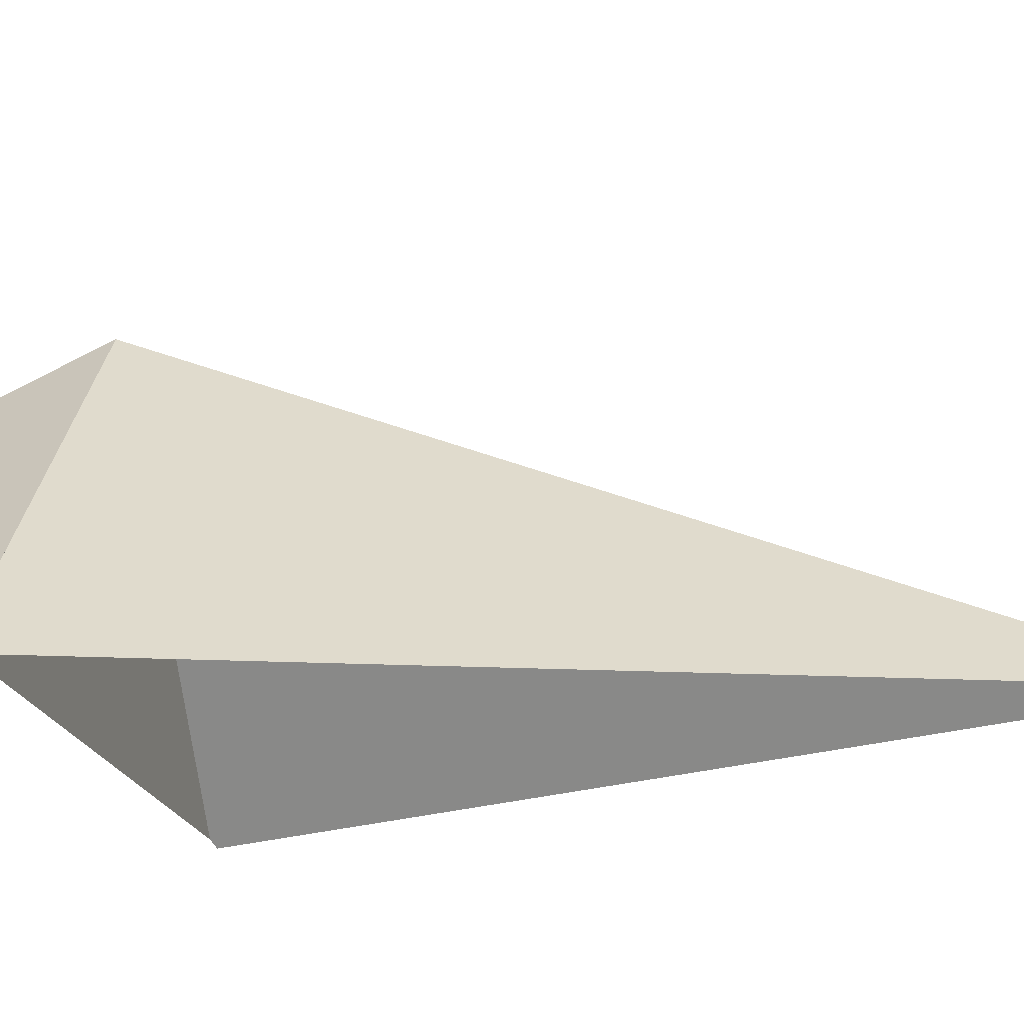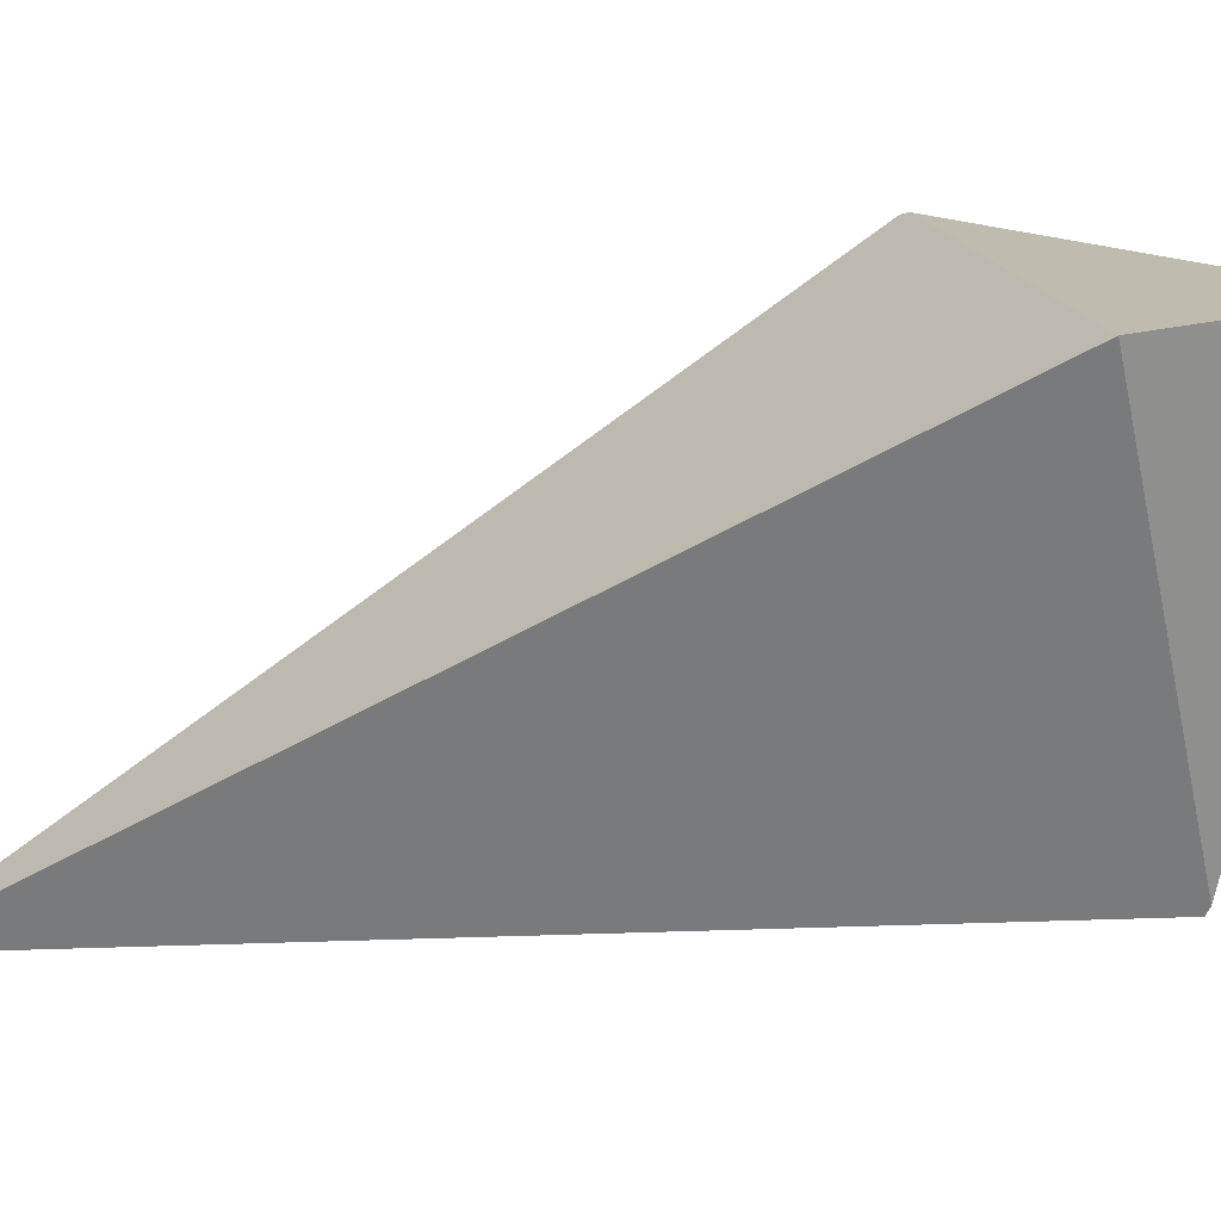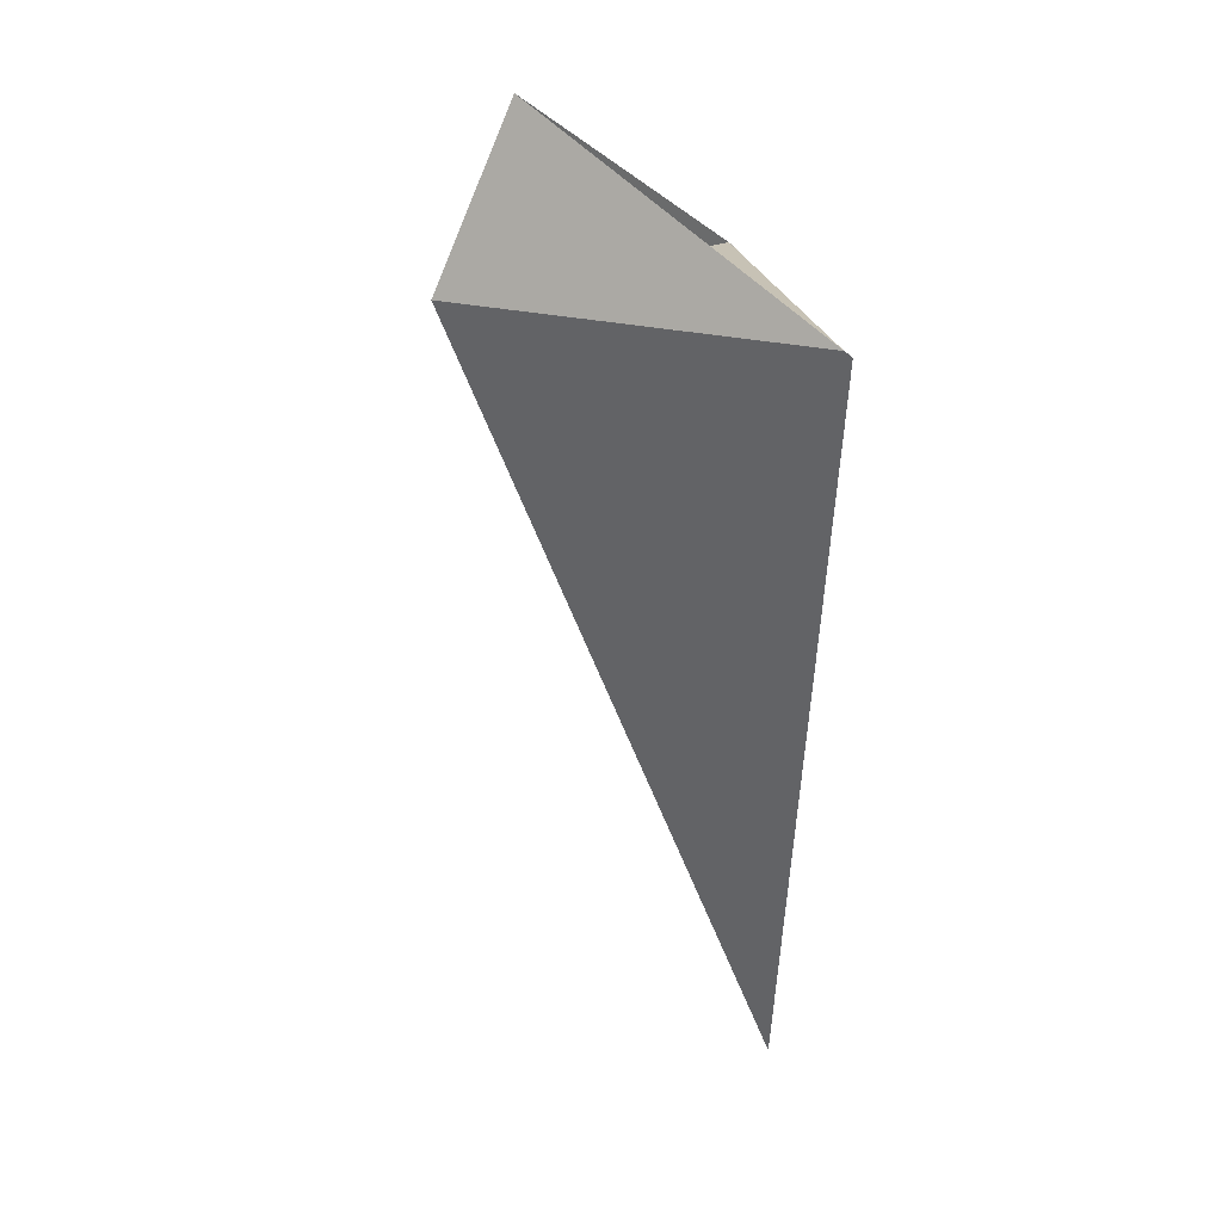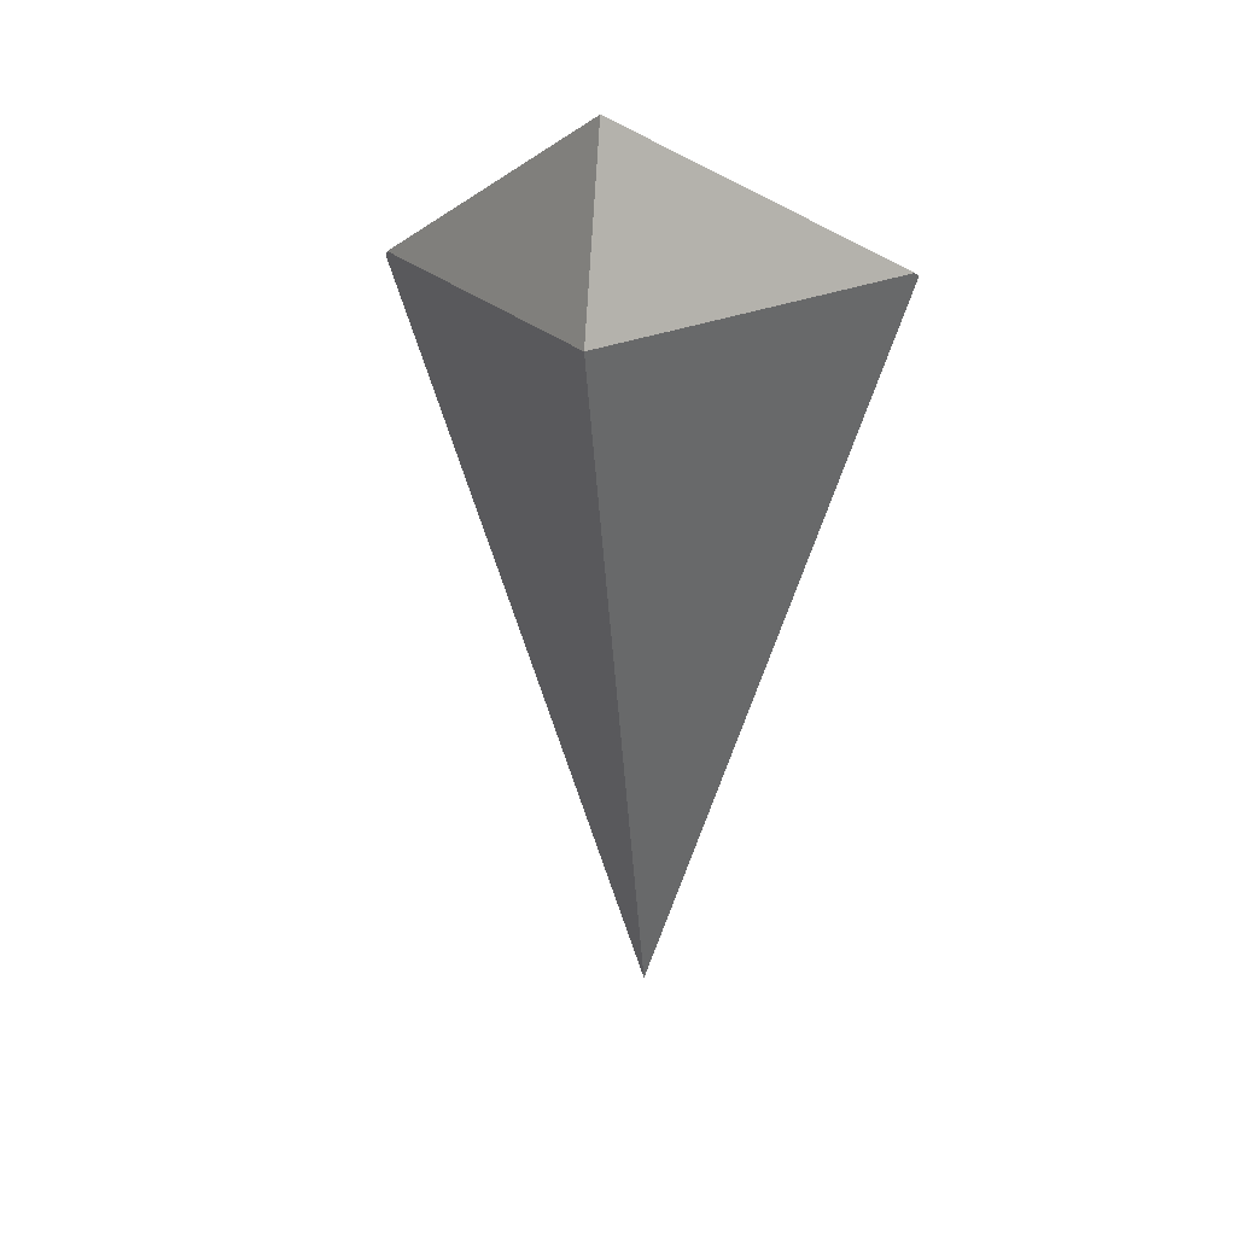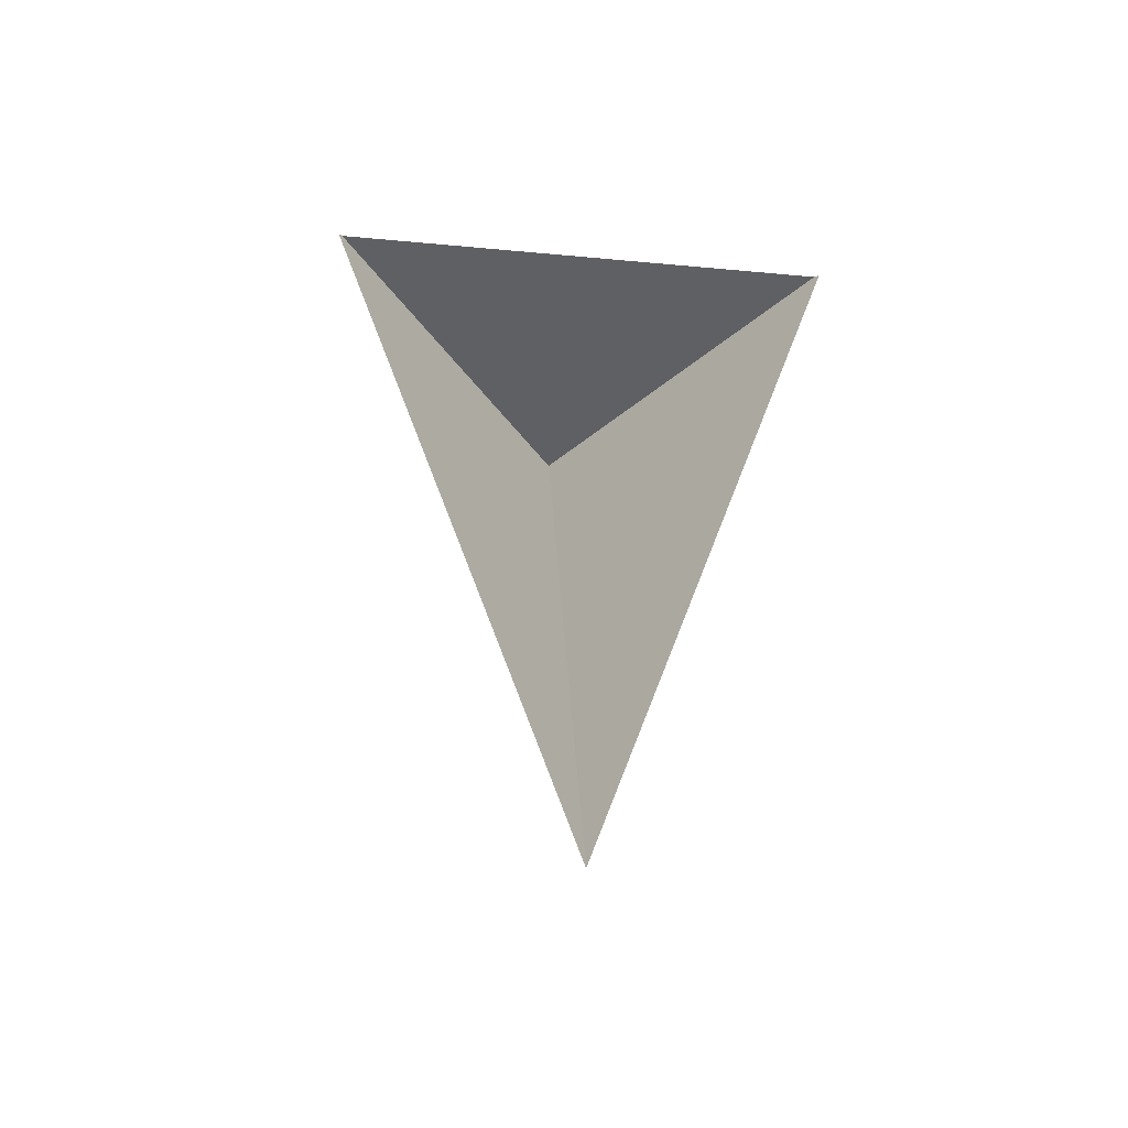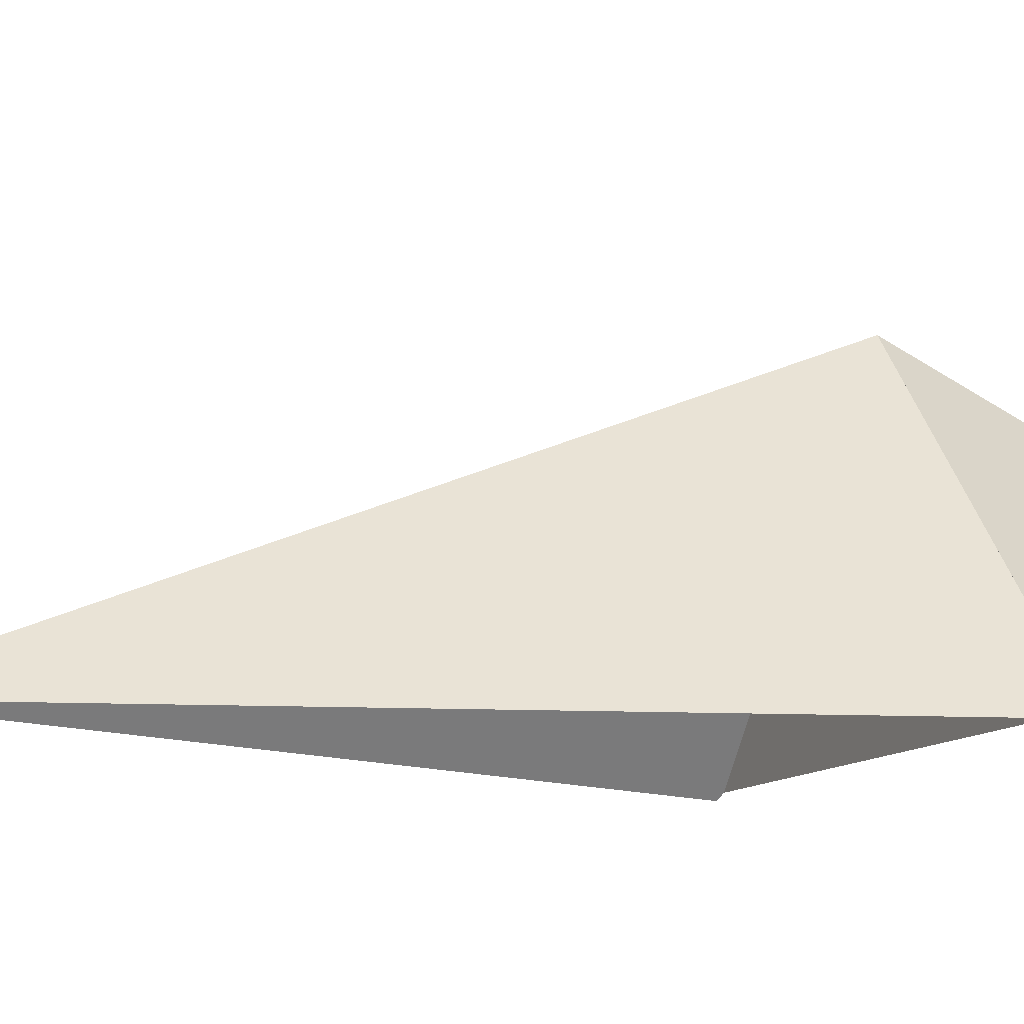
<metadata>
{"format":"obj","ext":"obj","renderer":"f3d","projection":"perspective","resolution":1024,"background":"white","views":[{"elev":-20.3,"azim":103.3,"up":"+Y"},{"elev":69.2,"azim":-109.9,"up":"+Y"},{"elev":19.0,"azim":-97.9,"up":"+Z"},{"elev":22.1,"azim":-170.1,"up":"+Z"},{"elev":-42.2,"azim":-6.4,"up":"+Z"},{"elev":-11.9,"azim":-114.4,"up":"+Y"}]}
</metadata>
<code>
g Diamond4:default1
v -0.008614 0.7735 0.9509
v -0.008614 0.7735 0.951
v -0.008614 -0.6095 -2.391
v 1.07 -0.5815 0.9509
v -1.087 -0.5815 0.9509
v -0.008614 0.4452 1.721
v -1.087 -0.5813 0.951
v 1.07 -0.5813 0.951
v 1.085 -0.6095 0.9298
v -1.102 -0.6095 0.9298
g Diamond4:initialShadingGroup Diamond4:polySurface39 Diamond4:polySurface1
f 5 1 4
f 5 6 1
f 8 2 7
f 3 2 8 9
f 1 6 4
f 3 10 7 2

</code>
